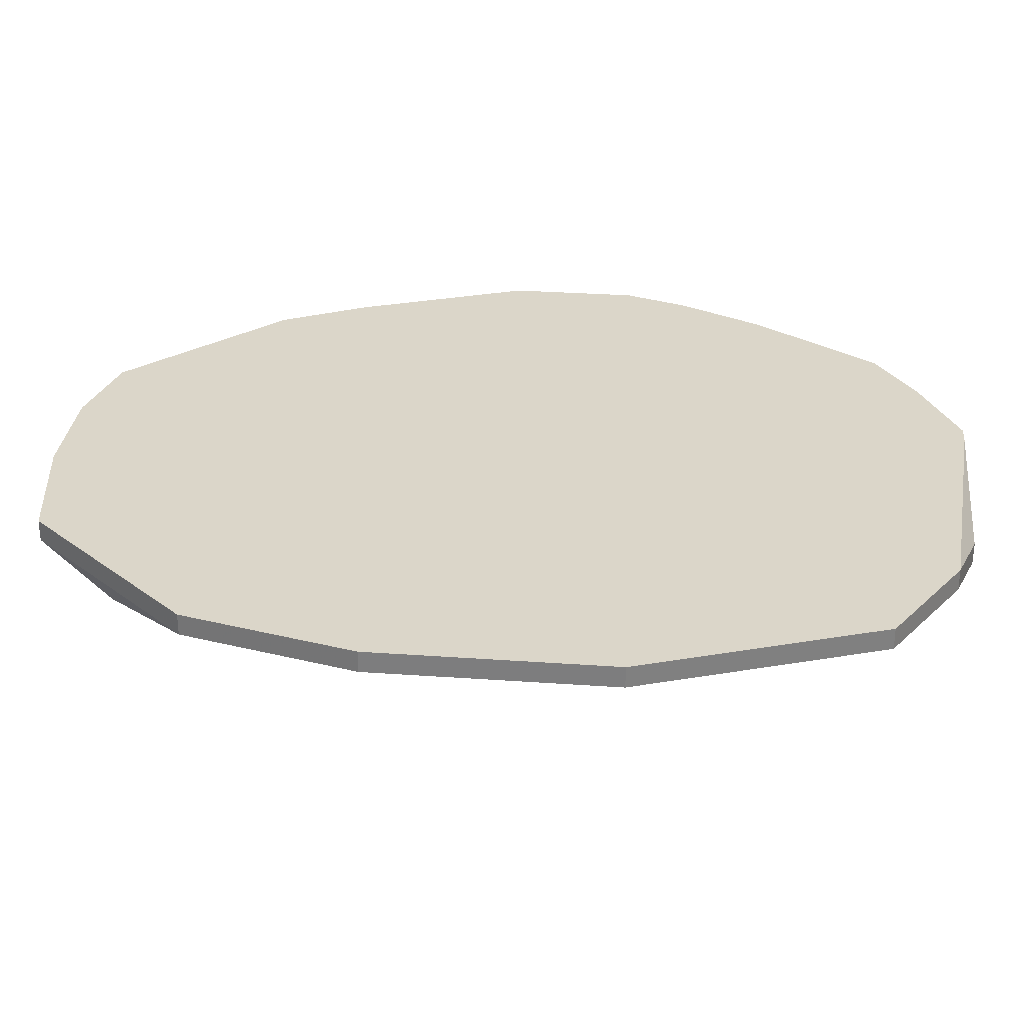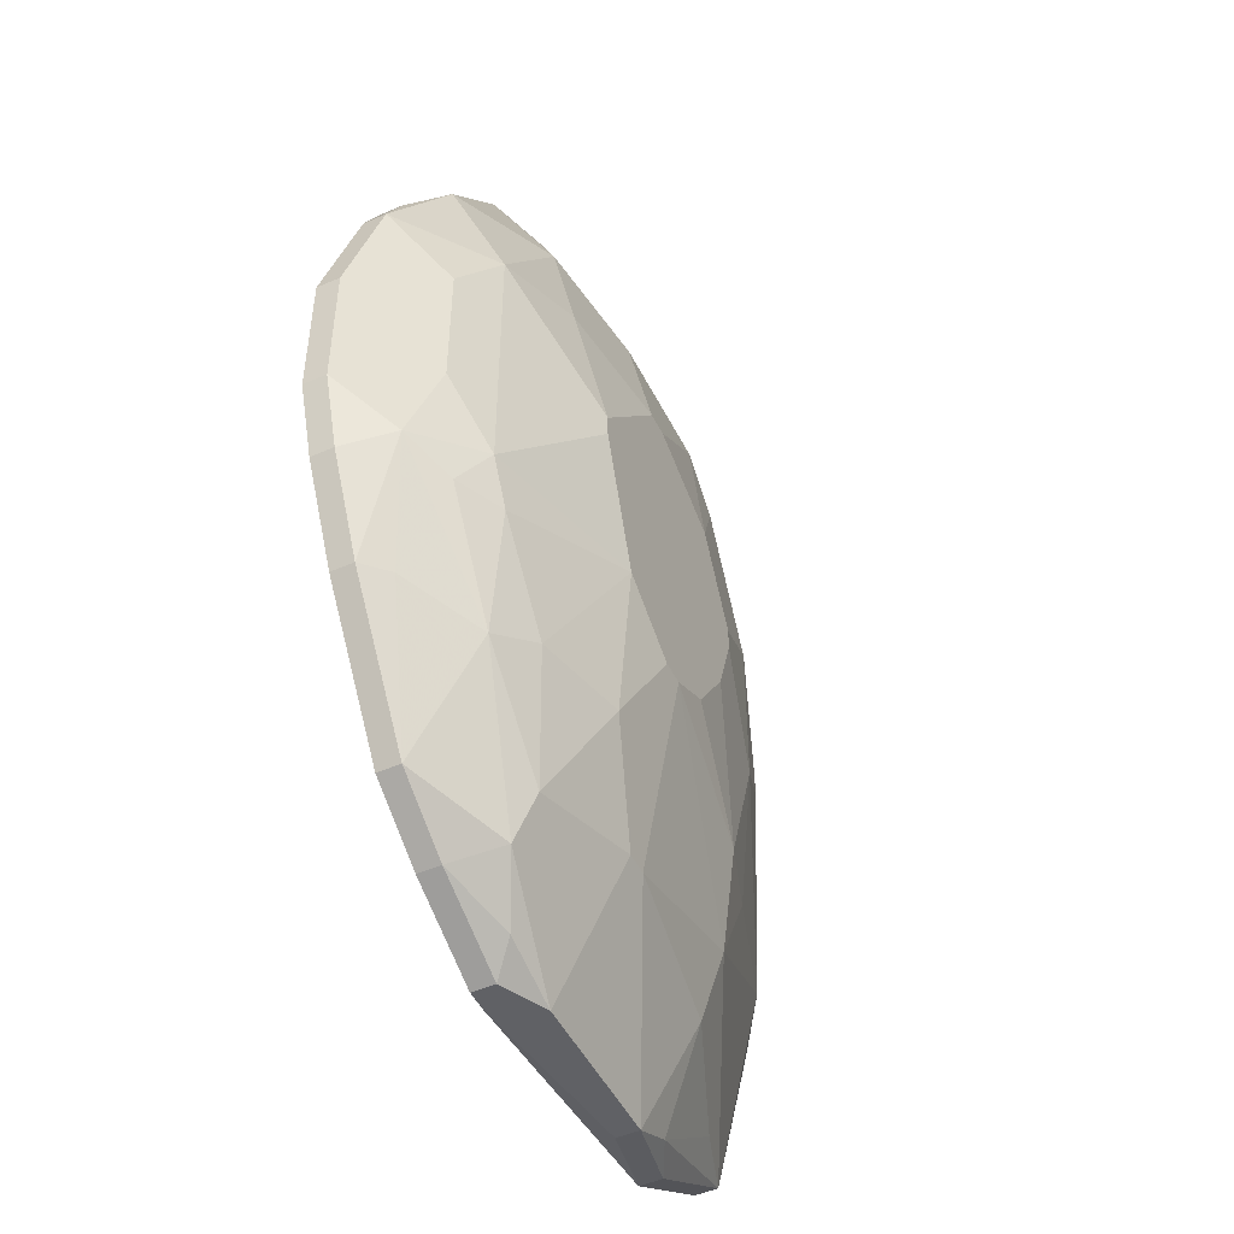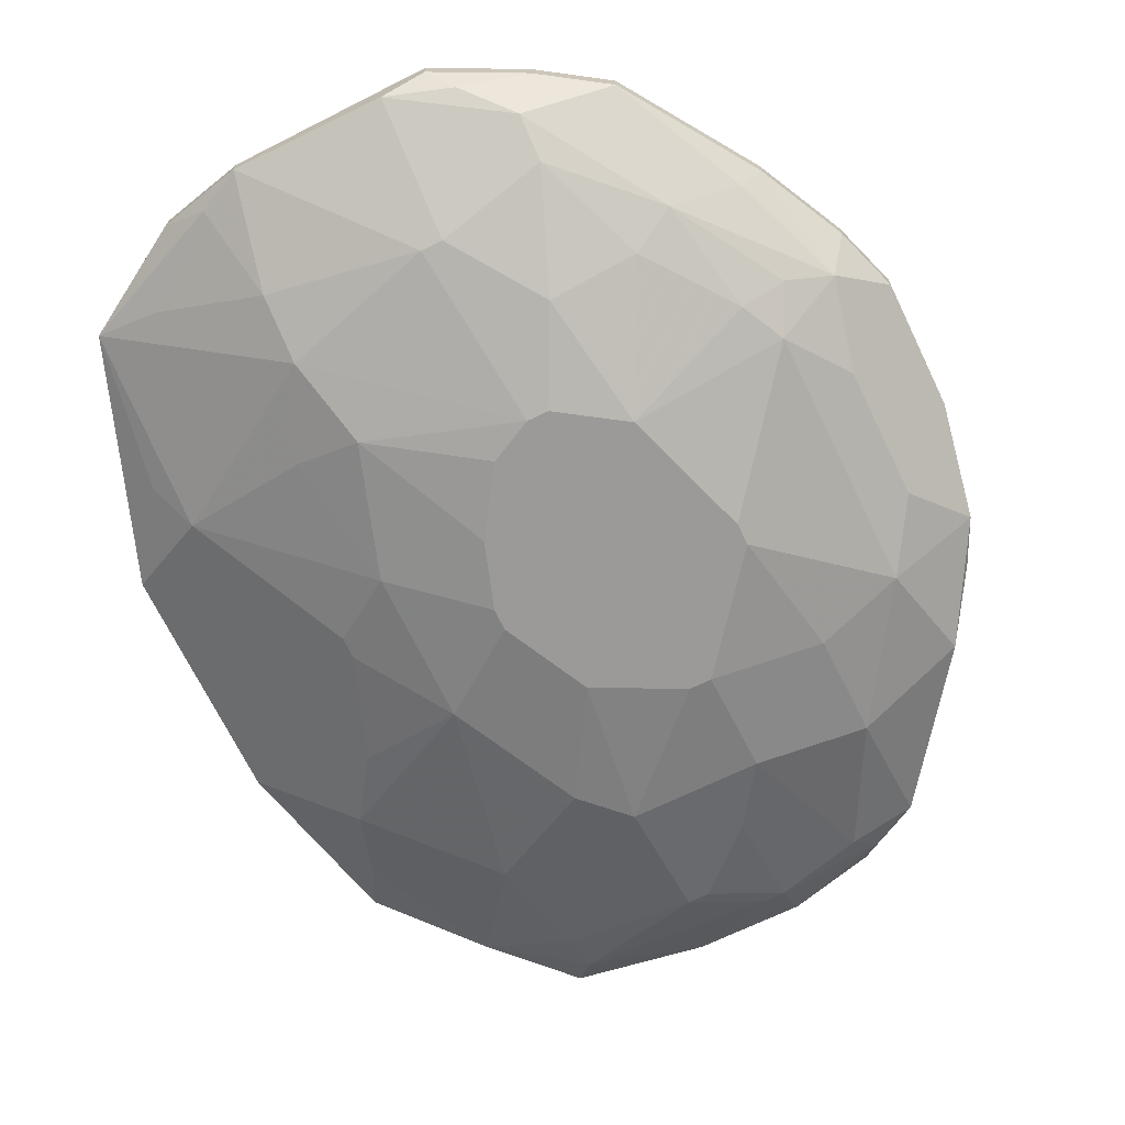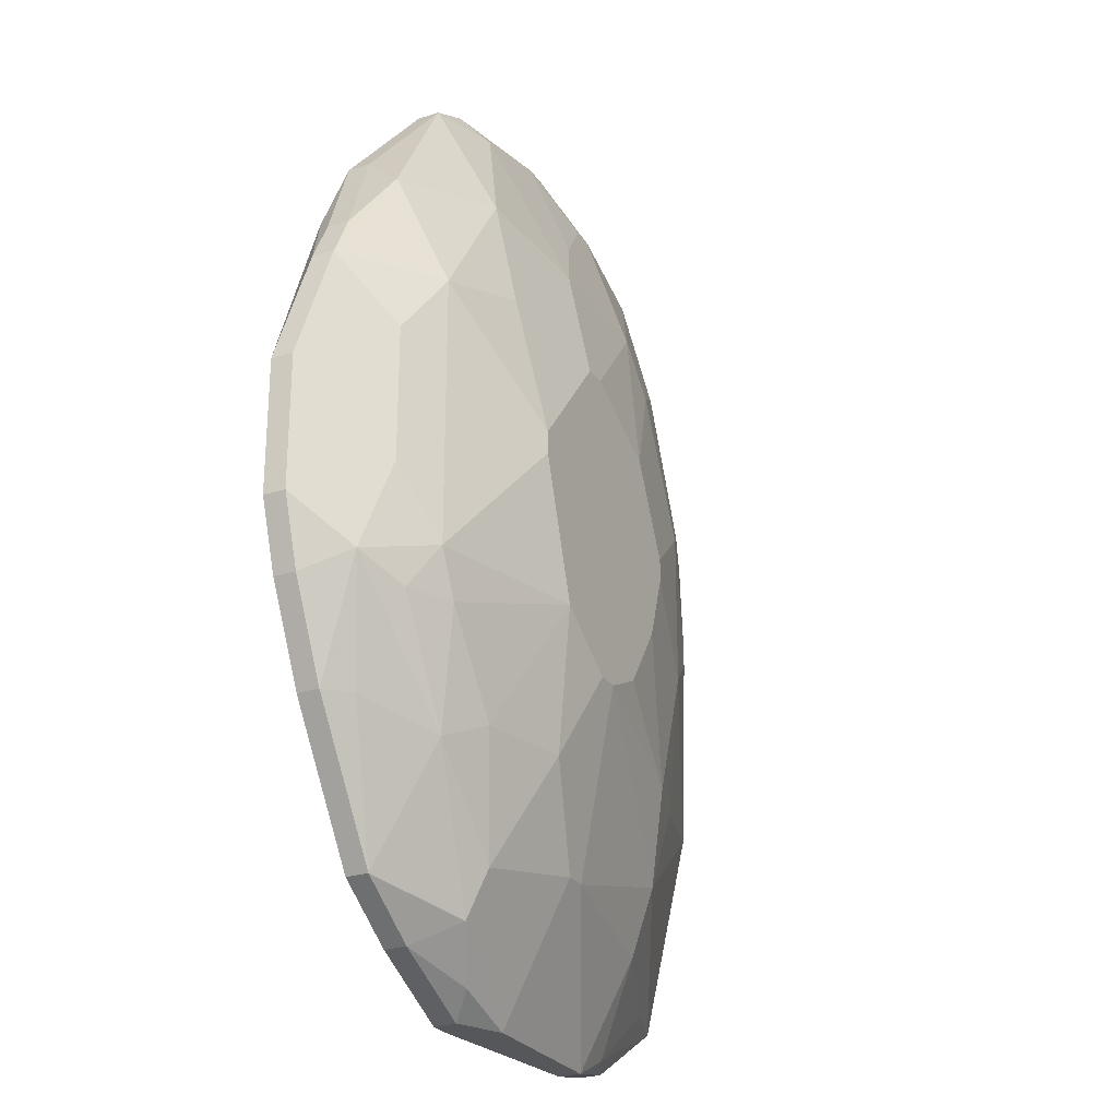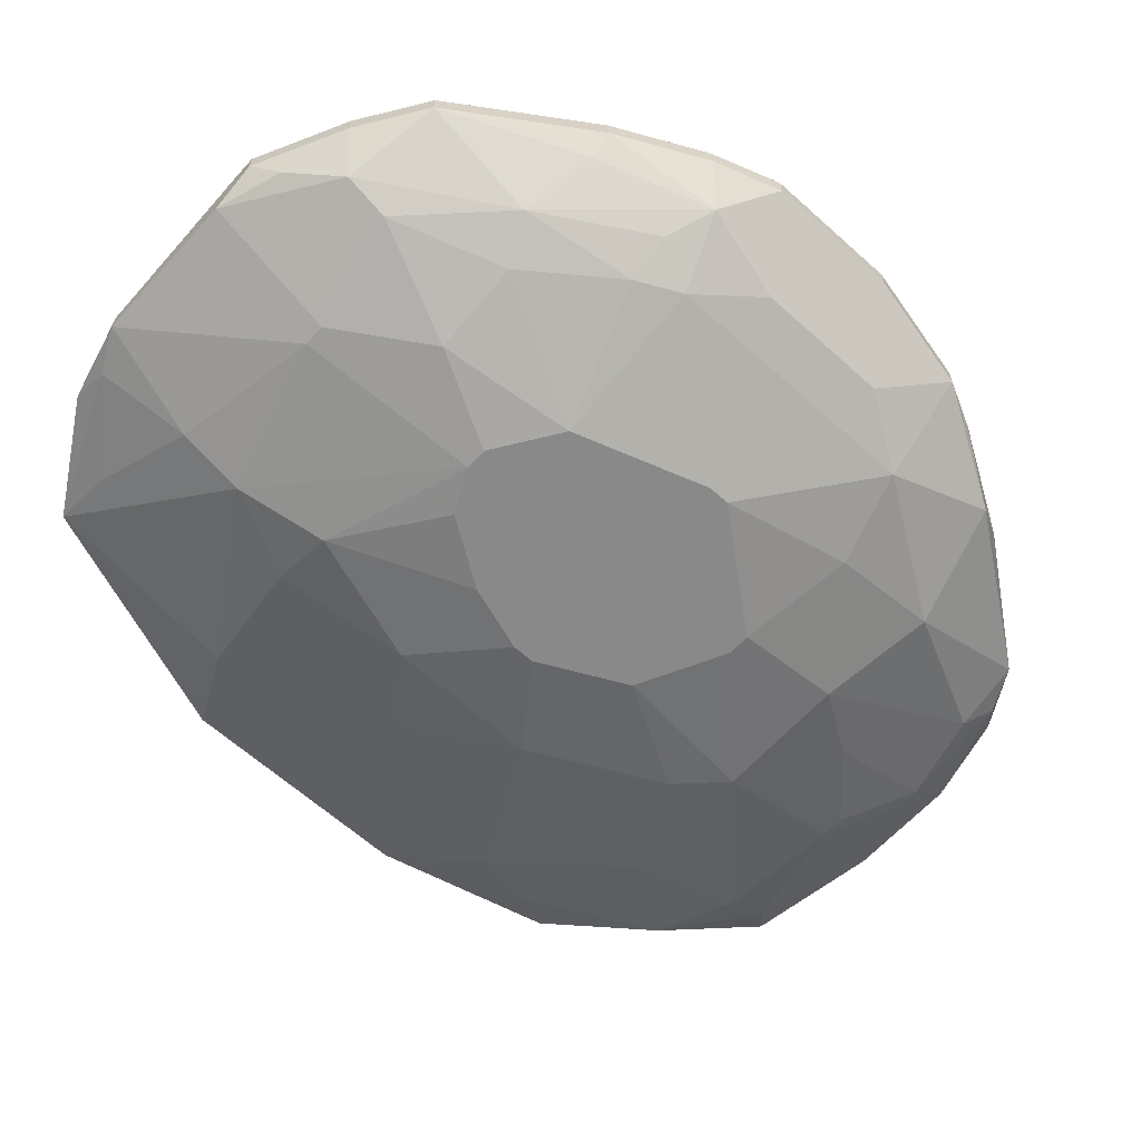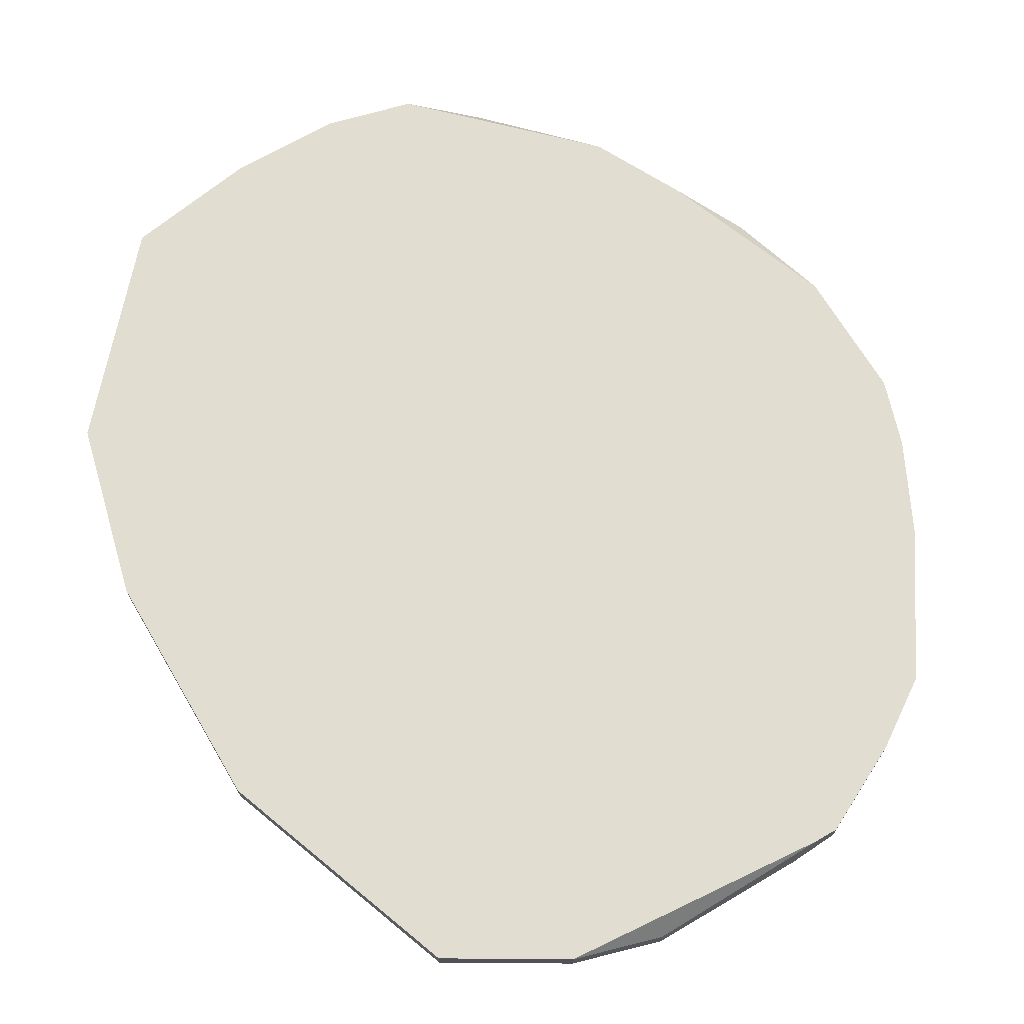
<metadata>
{"format":"obj","ext":"obj","renderer":"f3d","projection":"perspective","resolution":1024,"background":"white","views":[{"elev":30.1,"azim":-84.1,"up":"+Z"},{"elev":-49.1,"azim":115.9,"up":"+Y"},{"elev":-69.3,"azim":25.9,"up":"+Z"},{"elev":-26.4,"azim":116.6,"up":"+Y"},{"elev":-63.1,"azim":47.8,"up":"+Z"},{"elev":68.5,"azim":-30.5,"up":"+Z"}]}
</metadata>
<code>
v -0.01369 -0.004314 -0.02286
v 0.0122 0.00144 -0.02214
v 0.0122 0.00144 -0.02286
v 0.0122 -0.002875 -0.02214
v -0.01369 -0.004314 -0.02214
v 0.0122 -0.002875 -0.02286
v 0.01148 0.005036 -0.02286
v 0.01148 0.005036 -0.02358
v 0.01148 -0.002875 -0.02358
v 0.01148 -0.005033 -0.02214
v 0.01148 -0.005033 -0.02286
v 0.01076 0.006474 -0.02286
v 0.01076 0.006474 -0.02358
v 0.01076 -0.004314 -0.0243
v 0.01004 0.007193 -0.02214
v 0.01004 0.006474 -0.0243
v 0.01004 0.002878 -0.02502
v 0.01004 -0.001437 -0.02502
v 0.01004 -0.00791 -0.02214
v -0.01369 0.003597 -0.02286
v 0.01004 -0.00791 -0.02286
v 0.009319 0.008631 -0.0243
v 0.009319 -0.005033 -0.02502
v -0.01369 0.003597 -0.02214
v 0.009319 -0.00791 -0.02358
v 0.0086 0.01007 -0.02214
v 0.0086 0.01007 -0.02286
v 0.0086 0.005036 -0.02574
v 0.0086 -0.003595 -0.02574
v 0.007881 -0.005033 -0.02574
v 0.007162 0.009351 -0.02502
v 0.007162 -0.008629 -0.02502
v 0.007162 -0.01222 -0.02214
v 0.007162 -0.01222 -0.02286
v 0.005723 0.01367 -0.02286
v 0.005723 0.01367 -0.02358
v 0.005723 0.01223 -0.0243
v 0.005723 0.009351 -0.02574
v 0.005723 0.005755 -0.02646
v 0.005723 -0.00791 -0.02574
v 0.005004 0.00144 -0.02717
v 0.005004 0.0007205 -0.02717
v 0.005004 -0.01366 -0.02214
v 0.005004 -0.01366 -0.02286
v 0.004285 0.01438 -0.02358
v 0.004285 -0.01151 -0.02502
v 0.004285 -0.01294 -0.0243
v 0.003566 0.0151 -0.02214
v 0.003566 0.0151 -0.02286
v 0.003566 0.01367 -0.0243
v 0.003566 -0.003595 -0.02717
v 0.002847 -0.00791 -0.02646
v 0.002847 -0.01438 -0.02358
v 0.002127 0.008631 -0.02646
v 0.001408 0.005036 -0.02717
v 0.002127 0.005036 -0.02717
v 0.002127 -0.0151 -0.02214
v 0.001408 -0.0151 -0.02214
v 0.002127 -0.0151 -0.02286
v 0.001408 -0.005033 -0.02717
v 0.000689 -0.005033 -0.02717
v 0.000689 0.01582 -0.02214
v 0.000689 0.01582 -0.02286
v -3.015e-05 0.01438 -0.0243
v 0.000689 0.01438 -0.0243
v 0.000689 0.01079 -0.02574
v 0.000689 -0.01079 -0.02574
v -3.015e-05 -0.01079 -0.02574
v 0.000689 -0.0151 -0.02358
v -0.0007493 -0.004314 -0.02717
v -0.001468 0.003597 -0.02717
v -0.001468 -0.01222 -0.02502
v -0.002188 0.01295 -0.02502
v -0.001468 0.01295 -0.02502
v -0.002188 0.008631 -0.02646
v -0.002188 -0.002156 -0.02717
v -0.001468 -0.01366 -0.0243
v -0.002907 0.01582 -0.02214
v -0.002907 0.01582 -0.02286
v -0.002907 0.0007205 -0.02717
v -0.002907 1.29e-06 -0.02717
v -0.003626 0.007193 -0.02646
v -0.004345 -0.006471 -0.02646
v -0.004345 -0.0151 -0.02286
v -0.004345 -0.0151 -0.02358
v -0.005064 -0.009348 -0.02574
v -0.005064 -0.01151 -0.02502
v -0.005784 0.002878 -0.02646
v -0.005784 -0.002156 -0.02646
v -0.005784 -0.01438 -0.02358
v -0.006503 0.01438 -0.02358
v -0.006503 0.01295 -0.0243
v -0.006503 -0.006471 -0.02574
v -0.007222 0.0151 -0.02214
v -0.007222 0.0151 -0.02286
v -0.007222 0.009351 -0.02502
v -0.007222 -0.01438 -0.02214
v -0.007222 -0.01438 -0.02286
v -0.007941 1.29e-06 -0.02574
v -0.007941 -0.0007179 -0.02574
v -0.00866 -0.01222 -0.02358
v -0.009379 0.01223 -0.02358
v -0.009379 0.003597 -0.02502
v -0.01082 0.005755 -0.0243
v -0.01082 -0.005752 -0.0243
v -0.01082 -0.01222 -0.02214
v -0.01082 -0.01222 -0.02286
v -0.01154 0.007912 -0.02358
v -0.01154 -0.00719 -0.02358
v -0.01226 0.009351 -0.02214
v -0.01226 0.009351 -0.02286
f 27 22 36
f 20 24 110
f 20 110 111
f 50 54 65
f 56 54 39
f 64 73 91
f 64 91 79
f 74 73 64
f 74 64 65
f 74 54 75
f 74 75 73
f 92 102 91
f 92 91 73
f 92 73 75
f 96 102 92
f 95 94 78
f 95 78 79
f 95 79 91
f 95 91 102
f 95 102 111
f 95 111 110
f 95 110 94
f 35 48 26
f 35 26 27
f 35 27 36
f 35 36 49
f 35 49 48
f 23 29 14
f 18 9 14
f 18 14 29
f 18 29 28
f 18 28 17
f 12 26 7
f 15 2 7
f 15 7 26
f 34 21 19
f 34 19 33
f 98 97 106
f 98 106 107
f 60 51 52
f 40 52 51
f 40 46 52
f 104 102 96
f 104 96 88
f 109 105 107
f 1 20 104
f 1 104 105
f 1 105 109
f 1 109 107
f 1 107 106
f 1 106 5
f 1 5 24
f 1 24 20
f 37 50 36
f 37 36 22
f 37 22 31
f 55 71 75
f 55 75 54
f 55 54 56
f 66 74 65
f 66 65 54
f 66 54 74
f 82 96 92
f 82 92 75
f 82 75 71
f 82 71 80
f 82 80 88
f 82 88 96
f 45 49 36
f 45 36 50
f 45 50 65
f 63 49 45
f 63 45 65
f 63 65 64
f 63 64 79
f 41 56 39
f 41 39 28
f 16 28 22
f 8 7 2
f 8 2 3
f 8 9 18
f 8 18 17
f 8 17 28
f 8 28 16
f 8 16 22
f 32 34 47
f 32 47 46
f 32 46 40
f 32 23 14
f 44 34 33
f 44 33 43
f 44 43 57
f 44 57 59
f 44 47 34
f 53 47 44
f 53 44 59
f 84 58 97
f 86 68 87
f 86 107 105
f 86 105 93
f 86 93 83
f 89 83 93
f 89 93 105
f 89 105 100
f 89 88 80
f 89 80 81
f 89 81 83
f 76 83 81
f 76 70 83
f 61 60 52
f 61 52 68
f 61 68 86
f 61 86 83
f 61 83 70
f 108 104 20
f 108 20 111
f 108 111 102
f 108 102 104
f 103 104 88
f 103 105 104
f 6 14 9
f 6 9 8
f 6 8 3
f 38 31 22
f 38 22 28
f 38 28 39
f 38 39 54
f 38 54 50
f 38 50 37
f 38 37 31
f 62 63 79
f 62 79 78
f 62 48 49
f 62 49 63
f 42 41 28
f 42 28 29
f 42 29 51
f 42 51 60
f 42 60 61
f 42 61 70
f 42 70 76
f 42 76 81
f 42 81 80
f 42 80 71
f 42 71 55
f 42 55 56
f 42 56 41
f 13 8 22
f 13 22 27
f 13 27 26
f 13 26 12
f 13 12 7
f 13 7 8
f 30 32 40
f 30 40 51
f 30 51 29
f 30 29 23
f 30 23 32
f 25 32 14
f 25 14 21
f 25 21 34
f 25 34 32
f 67 68 52
f 67 52 46
f 67 46 47
f 101 107 86
f 101 86 87
f 72 87 68
f 90 98 107
f 90 107 101
f 90 101 87
f 99 103 88
f 99 88 89
f 99 89 100
f 99 100 105
f 99 105 103
f 4 6 3
f 4 3 2
f 85 90 87
f 85 87 72
f 85 84 97
f 85 97 98
f 85 98 90
f 10 4 2
f 10 2 15
f 10 15 26
f 10 26 48
f 10 48 62
f 10 62 78
f 10 78 94
f 10 94 110
f 10 110 24
f 10 24 5
f 10 5 106
f 10 106 97
f 10 97 58
f 10 58 57
f 10 57 43
f 10 43 33
f 10 33 19
f 77 85 72
f 77 72 68
f 77 68 67
f 69 85 77
f 69 77 67
f 69 67 47
f 69 47 53
f 69 53 59
f 69 59 57
f 69 57 58
f 69 58 84
f 69 84 85
f 11 10 19
f 11 19 21
f 11 21 14
f 11 14 6
f 11 6 4
f 11 4 10

</code>
